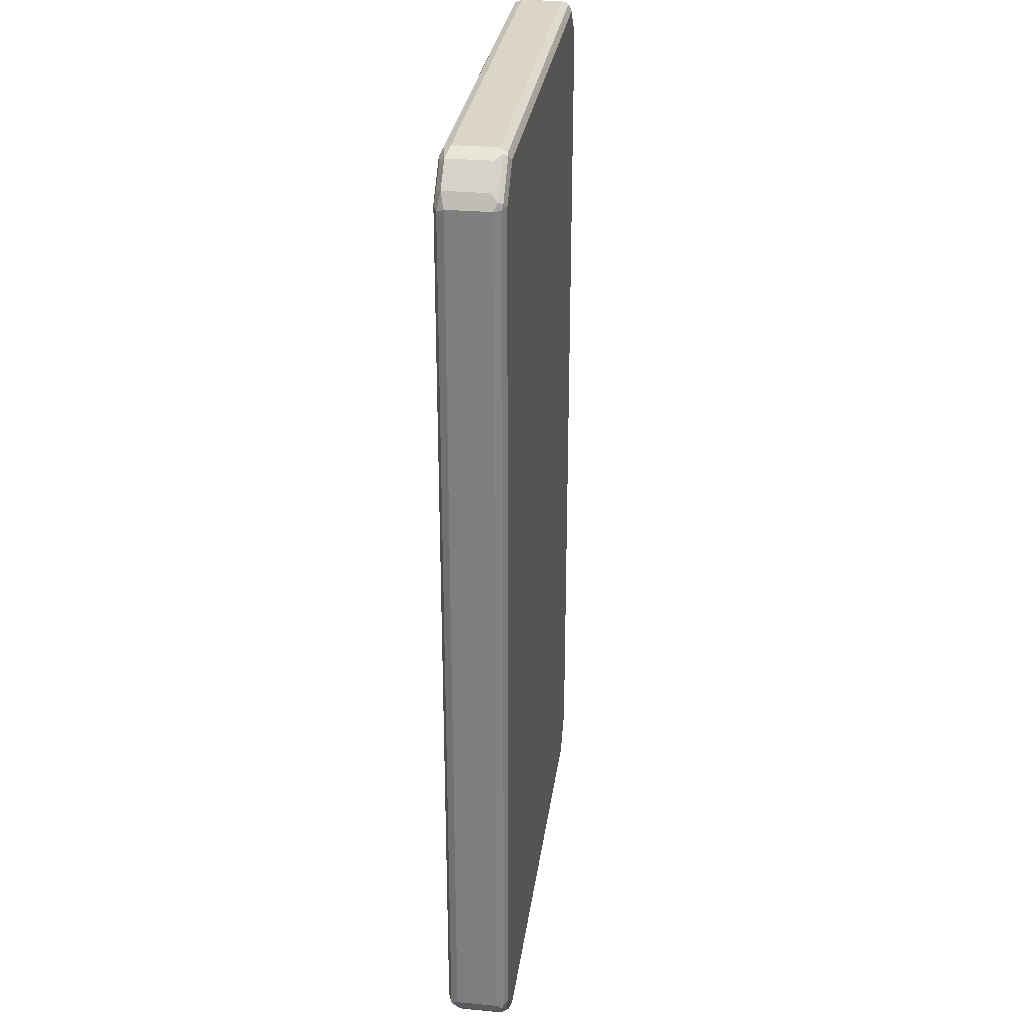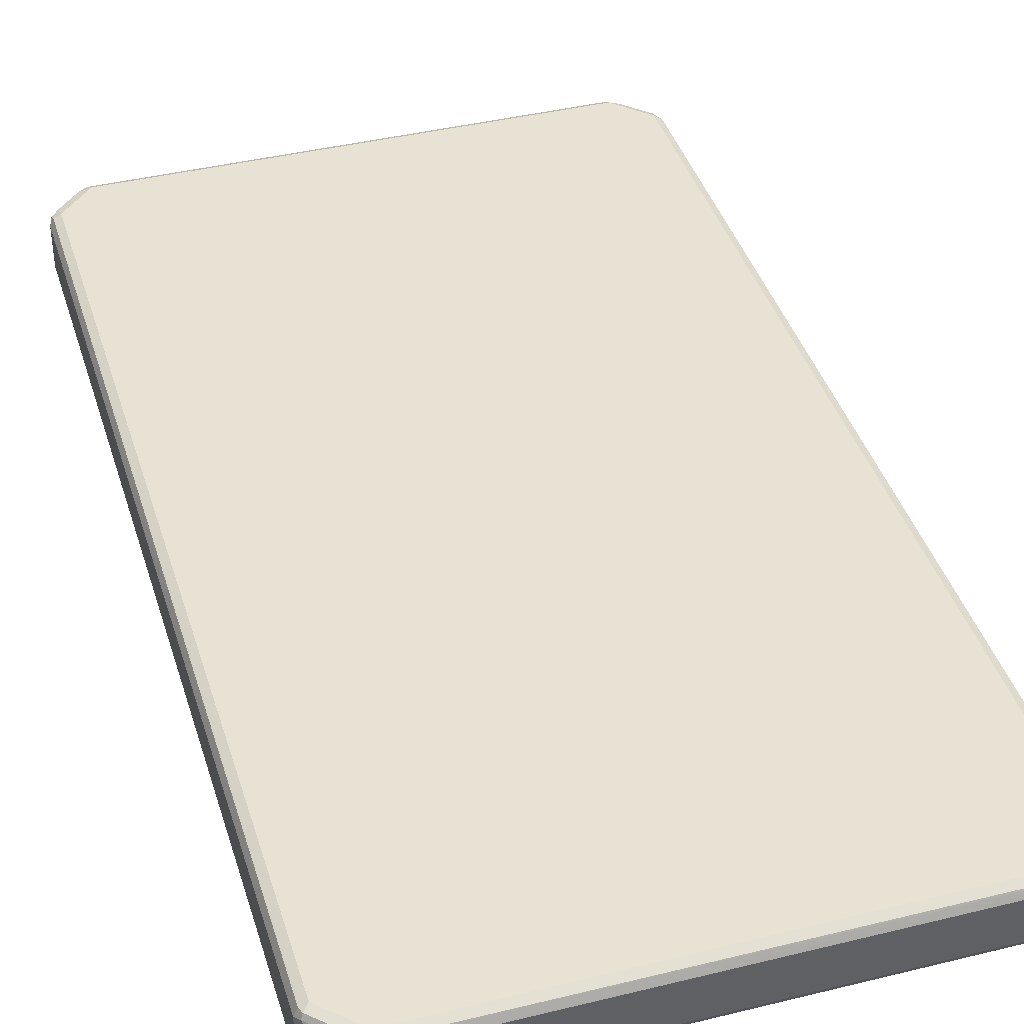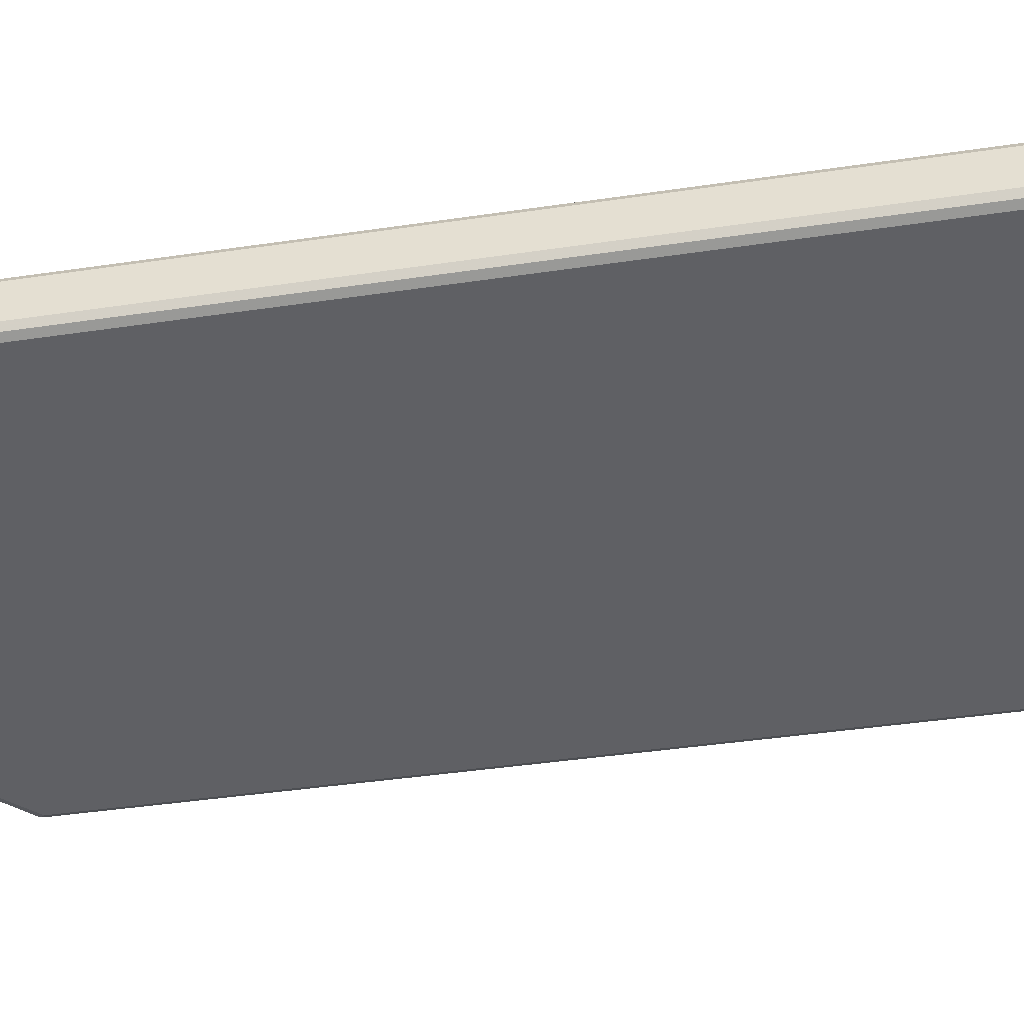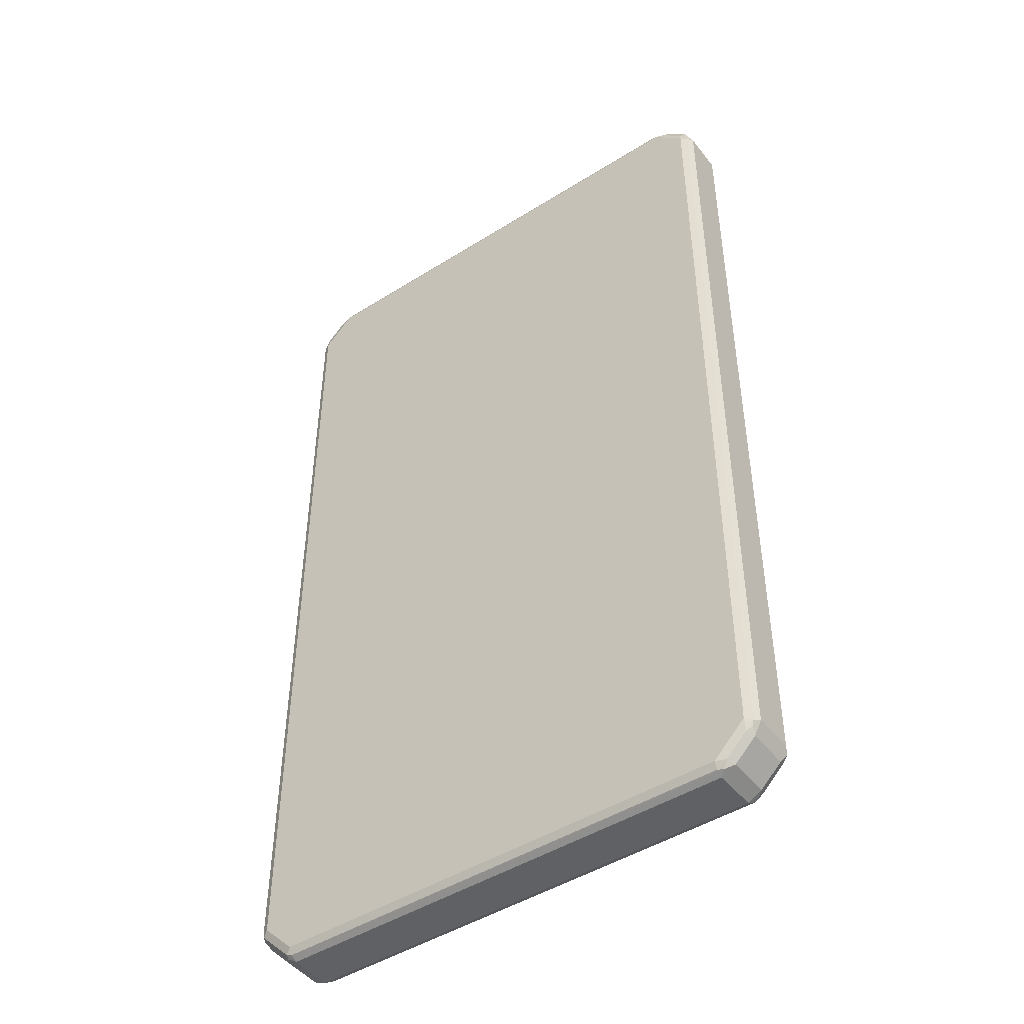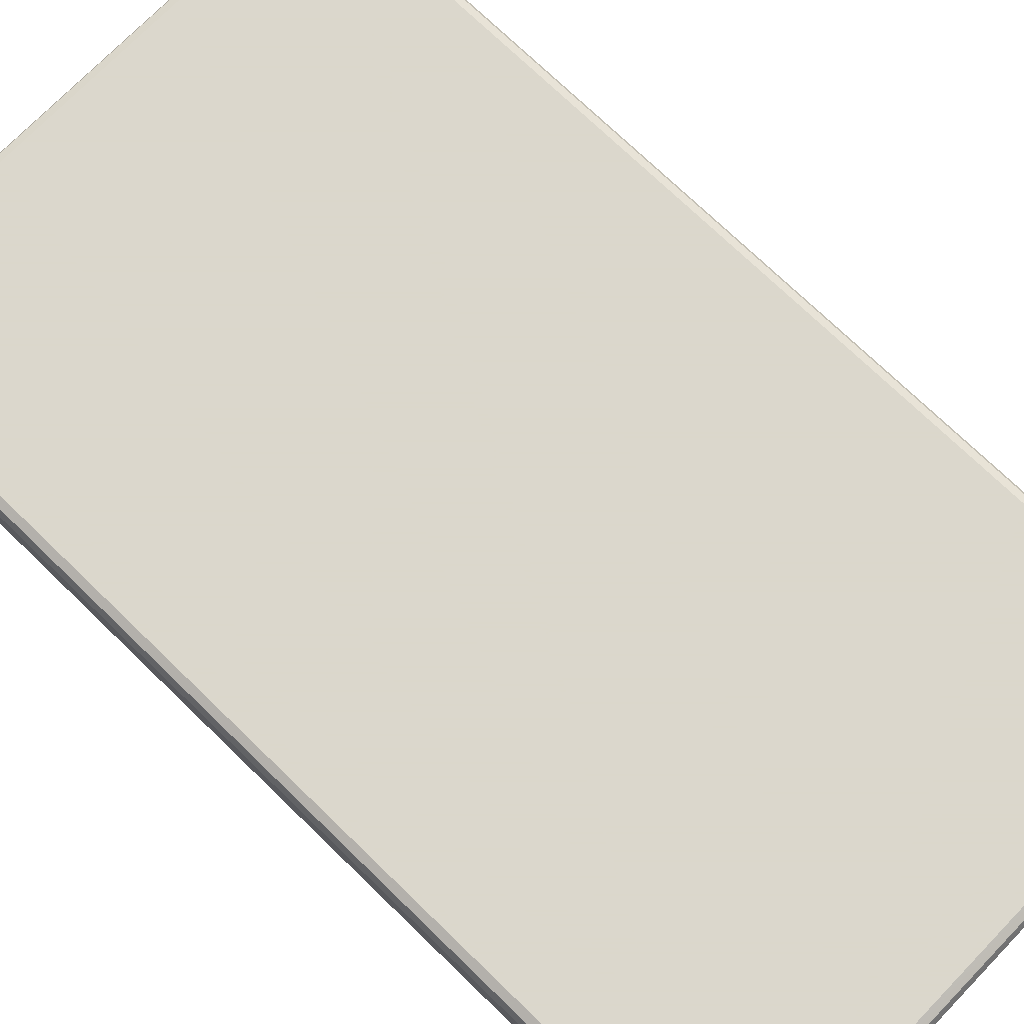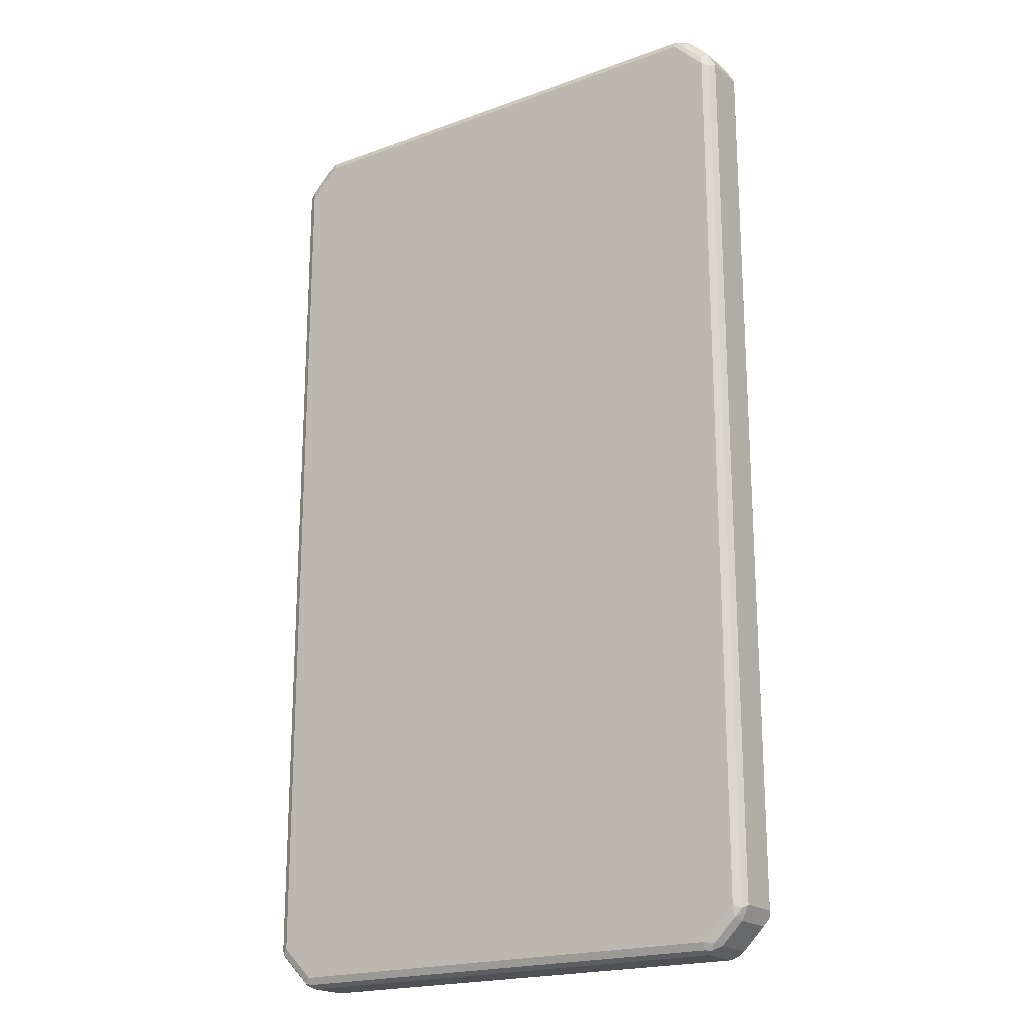
<metadata>
{"format":"obj","ext":"obj","renderer":"f3d","projection":"perspective","resolution":1024,"background":"white","views":[{"elev":29.3,"azim":97.7,"up":"+Y"},{"elev":40.7,"azim":-16.7,"up":"+Z"},{"elev":-43.3,"azim":-80.1,"up":"+Z"},{"elev":-46.6,"azim":35.6,"up":"+Y"},{"elev":73.4,"azim":-45.9,"up":"+Z"},{"elev":-20.0,"azim":34.0,"up":"+Y"}]}
</metadata>
<code>
v -0.5012 -0.8094 -0.03855
v -0.4947 -0.803 -0.0514
v -0.4883 -0.8351 -0.04497
v -0.5012 -0.8094 0.03855
v -0.5012 0.8094 -0.03855
v -0.4818 -0.8094 -0.05783
v -0.4947 0.8158 -0.0514
v -0.4786 -0.8256 -0.05461
v -0.4594 -0.8448 -0.05461
v -0.4497 -0.8737 -0.04497
v -0.4883 -0.8351 0.03212
v -0.4947 -0.8223 0.04497
v -0.4914 -0.8191 0.053
v -0.4947 -0.8094 0.0514
v -0.5012 0.8094 0.03855
v -0.4883 0.8351 -0.03855
v -0.4914 0.824 -0.04818
v -0.4626 -0.8287 -0.05783
v -0.4818 0.8094 -0.05783
v -0.4818 0.8311 -0.053
v -0.424 -0.8672 -0.05783
v -0.44 -0.8641 -0.05461
v -0.4337 -0.877 -0.04818
v -0.424 -0.8867 -0.03855
v -0.4497 -0.8737 0.03212
v -0.4755 -0.8415 0.04497
v -0.4722 -0.8384 0.053
v -0.4818 -0.8094 0.05783
v -0.4947 0.8094 0.0514
v -0.4963 0.8191 0.04818
v -0.4883 0.8351 0.03855
v -0.4497 0.8737 -0.03855
v -0.4626 0.8504 -0.053
v -0.4626 0.8287 -0.05783
v -0.4176 -0.8801 -0.0514
v 0.424 -0.8672 -0.05783
v -0.424 -0.8867 0.03855
v 0.424 -0.8867 -0.03855
v -0.4369 -0.8801 0.04497
v -0.4626 -0.8287 0.05783
v -0.4337 -0.877 0.053
v -0.4818 0.8094 0.05783
v -0.4843 0.8287 0.053
v -0.4497 0.8737 0.03855
v -0.4433 0.8697 -0.053
v -0.4337 0.8818 -0.04818
v -0.424 0.8672 -0.05783
v 0.4304 -0.8801 -0.0514
v 0.4626 -0.8287 -0.05783
v 0.4457 -0.8672 -0.053
v 0.424 -0.8867 0.03855
v 0.4337 -0.8818 0.04818
v -0.424 -0.8801 0.0514
v 0.4385 -0.877 -0.04818
v 0.4497 -0.8737 -0.03855
v -0.424 -0.8672 0.05783
v 0.424 -0.8801 0.0514
v 0.424 -0.8672 0.05783
v -0.4626 0.8287 0.05783
v -0.4457 0.8672 0.053
v -0.4385 0.877 0.04818
v -0.424 0.8867 0.03855
v -0.424 0.8801 -0.0514
v 0.424 0.8801 -0.0514
v -0.424 0.8867 -0.03855
v 0.424 0.8867 -0.03855
v 0.4337 0.877 -0.053
v 0.424 0.8672 -0.05783
v 0.4843 -0.8287 -0.053
v 0.4818 -0.8094 -0.05783
v 0.4497 -0.8737 0.03855
v 0.4433 -0.8697 0.053
v 0.4883 -0.8351 -0.03855
v 0.4626 -0.8504 0.053
v 0.4626 -0.8287 0.05783
v -0.424 0.8672 0.05783
v -0.4304 0.8801 0.0514
v 0.424 0.8867 0.03855
v 0.4497 0.8737 -0.03212
v 0.4369 0.8801 -0.04497
v 0.4722 0.8384 -0.053
v 0.4626 0.8287 -0.05783
v 0.4947 -0.8094 -0.0514
v 0.4963 -0.8191 -0.04818
v 0.4818 0.8094 -0.05783
v 0.4883 -0.8351 0.03855
v 0.5012 -0.8094 -0.03855
v 0.4818 -0.8311 0.053
v 0.4818 -0.8094 0.05783
v 0.424 0.8672 0.05783
v 0.4176 0.8801 0.0514
v 0.4337 0.877 0.04818
v 0.4497 0.8737 0.04497
v 0.4883 0.8351 -0.03212
v 0.4755 0.8415 -0.04497
v 0.4914 0.8191 -0.053
v 0.4947 0.8094 -0.0514
v 0.4914 -0.824 0.04818
v 0.5012 -0.8094 0.03855
v 0.5012 0.8094 -0.03855
v 0.4947 -0.8158 0.0514
v 0.4818 0.8094 0.05783
v 0.4626 0.8287 0.05783
v 0.4594 0.8448 0.05461
v 0.44 0.8641 0.05461
v 0.4883 0.8351 0.04497
v 0.4947 0.8223 -0.04497
v 0.5012 0.8094 0.03855
v 0.4947 0.803 0.0514
v 0.4786 0.8256 0.05461
f 1 2 3
f 1 3 11
f 1 11 4
f 1 4 15
f 1 15 5
f 1 5 7
f 1 7 2
f 2 6 3
f 2 7 19
f 2 19 6
f 3 8 9
f 3 9 10
f 3 10 25
f 3 25 11
f 3 6 8
f 4 11 12
f 4 12 13
f 4 13 14
f 4 14 29
f 4 29 15
f 5 15 31
f 5 31 16
f 5 16 17
f 5 17 7
f 6 18 9
f 6 9 8
f 6 19 34
f 6 34 47
f 6 47 68
f 6 68 82
f 6 82 85
f 6 85 70
f 6 70 49
f 6 49 36
f 6 36 21
f 6 21 18
f 7 17 20
f 7 20 19
f 9 18 21
f 9 21 22
f 9 22 10
f 10 23 24
f 10 24 37
f 10 37 25
f 10 22 23
f 11 25 39
f 11 39 26
f 11 26 12
f 12 26 27
f 12 27 13
f 13 27 40
f 13 40 28
f 13 28 14
f 14 28 42
f 14 42 29
f 15 29 30
f 15 30 31
f 16 31 44
f 16 44 32
f 16 32 33
f 16 33 20
f 16 20 17
f 19 20 33
f 19 33 34
f 21 35 23
f 21 23 22
f 21 36 48
f 21 48 35
f 23 35 24
f 24 35 48
f 24 48 38
f 24 38 51
f 24 51 37
f 25 37 39
f 26 39 41
f 26 41 27
f 27 41 56
f 27 56 40
f 28 40 56
f 28 56 58
f 28 58 75
f 28 75 89
f 28 89 102
f 28 102 103
f 28 103 90
f 28 90 76
f 28 76 59
f 28 59 42
f 29 42 43
f 29 43 30
f 30 43 31
f 31 43 60
f 31 60 44
f 32 45 33
f 32 44 46
f 32 46 45
f 33 47 34
f 33 45 47
f 36 49 69
f 36 69 50
f 36 50 48
f 37 51 52
f 37 52 53
f 37 53 41
f 37 41 39
f 38 48 54
f 38 54 55
f 38 55 52
f 38 52 51
f 41 53 57
f 41 57 58
f 41 58 56
f 42 59 43
f 43 59 76
f 43 76 60
f 44 61 62
f 44 62 46
f 44 60 61
f 45 46 63
f 45 63 47
f 46 64 63
f 46 62 65
f 46 65 66
f 46 66 64
f 47 63 67
f 47 67 68
f 48 50 54
f 49 70 69
f 50 69 73
f 50 73 55
f 50 55 54
f 52 55 71
f 52 71 72
f 52 72 57
f 52 57 53
f 55 73 86
f 55 86 71
f 57 72 58
f 58 74 75
f 58 72 74
f 60 76 77
f 60 77 61
f 61 77 62
f 62 77 91
f 62 91 78
f 62 78 66
f 62 66 65
f 63 64 67
f 64 66 67
f 66 79 80
f 66 80 67
f 66 78 93
f 66 93 79
f 67 80 95
f 67 95 81
f 67 81 82
f 67 82 68
f 69 70 83
f 69 83 84
f 69 84 73
f 70 85 97
f 70 97 83
f 71 86 74
f 71 74 72
f 73 84 87
f 73 87 99
f 73 99 86
f 74 86 88
f 74 88 89
f 74 89 75
f 76 90 91
f 76 91 77
f 78 91 92
f 78 92 93
f 79 94 95
f 79 95 80
f 79 93 106
f 79 106 94
f 81 95 107
f 81 107 96
f 81 96 85
f 81 85 82
f 83 87 84
f 83 97 100
f 83 100 87
f 85 96 97
f 86 98 88
f 86 99 98
f 87 100 108
f 87 108 99
f 88 98 101
f 88 101 89
f 89 101 109
f 89 109 102
f 90 92 91
f 90 103 104
f 90 104 105
f 90 105 92
f 92 105 93
f 93 105 104
f 93 104 106
f 94 106 108
f 94 108 100
f 94 100 107
f 94 107 95
f 96 107 100
f 96 100 97
f 98 99 101
f 99 108 109
f 99 109 101
f 102 109 106
f 102 106 110
f 102 110 104
f 102 104 103
f 104 110 106
f 106 109 108

</code>
